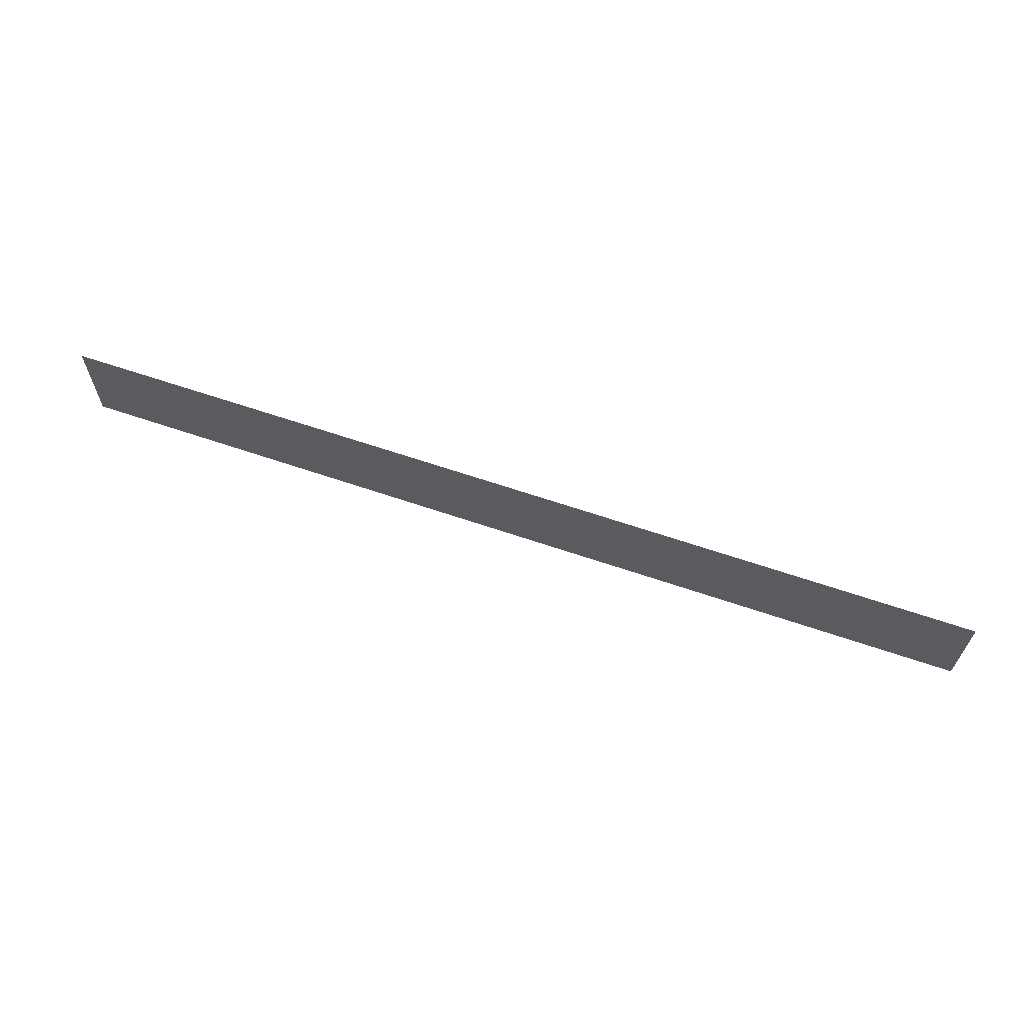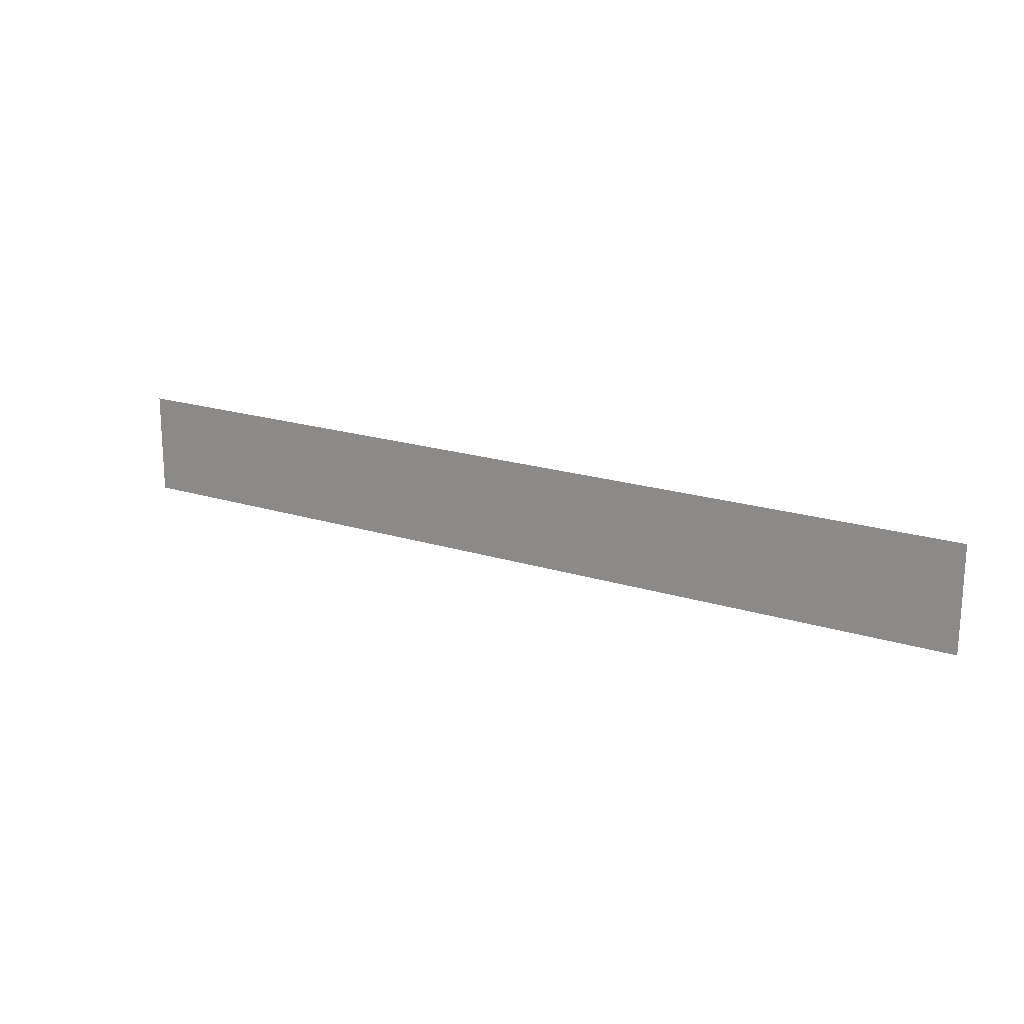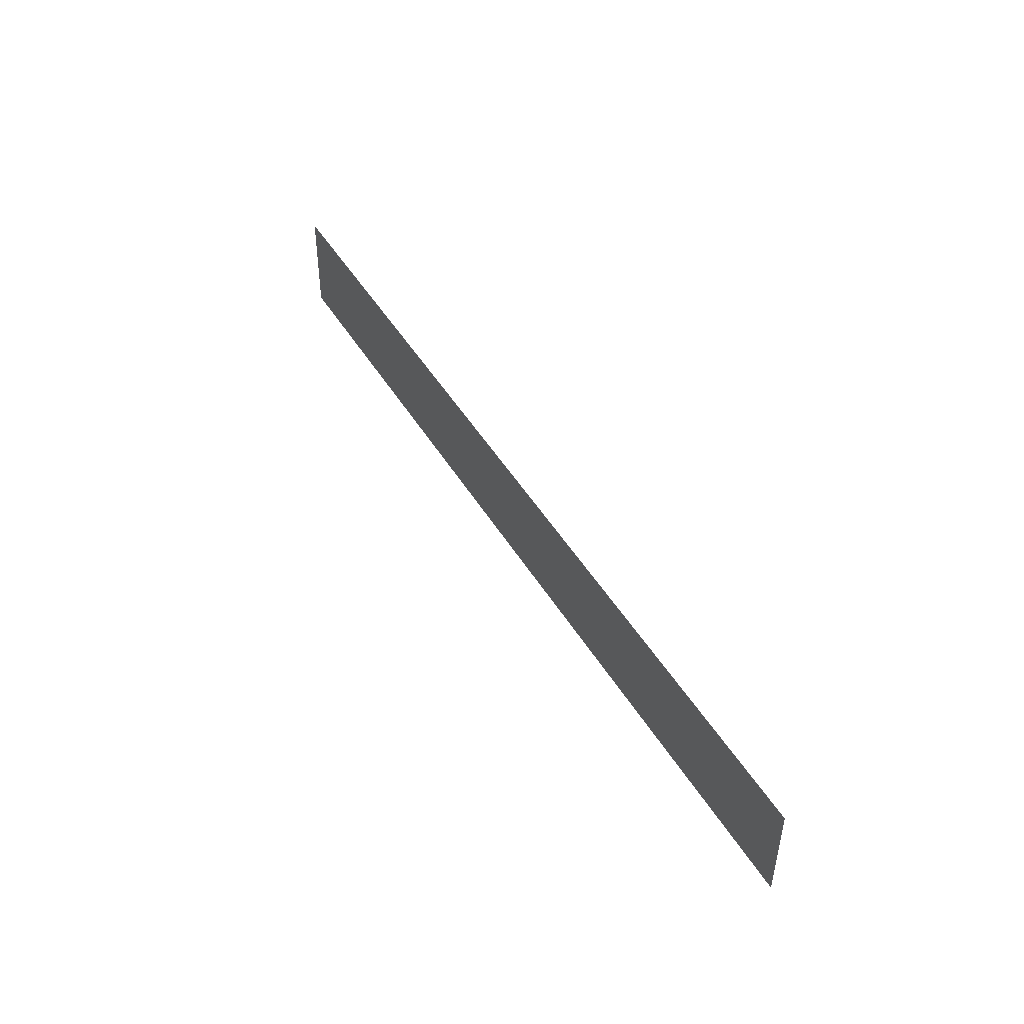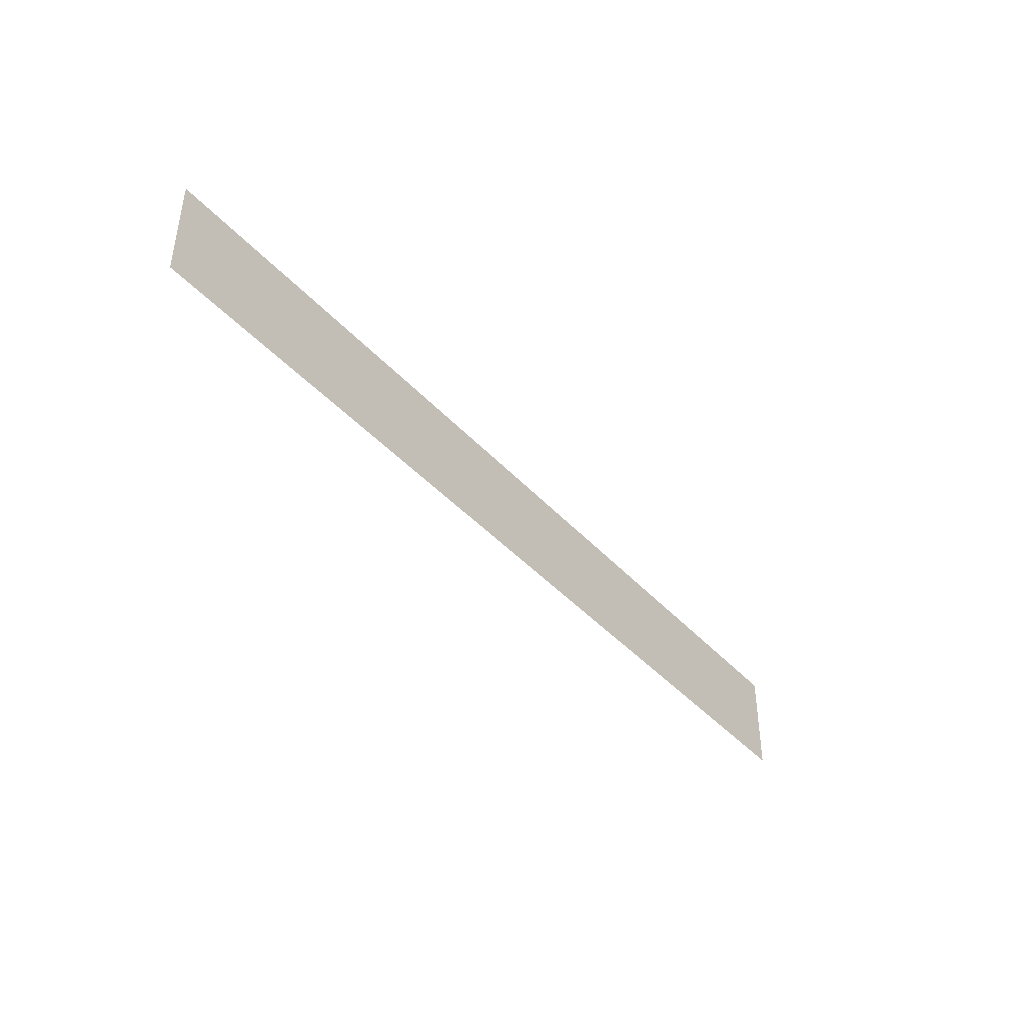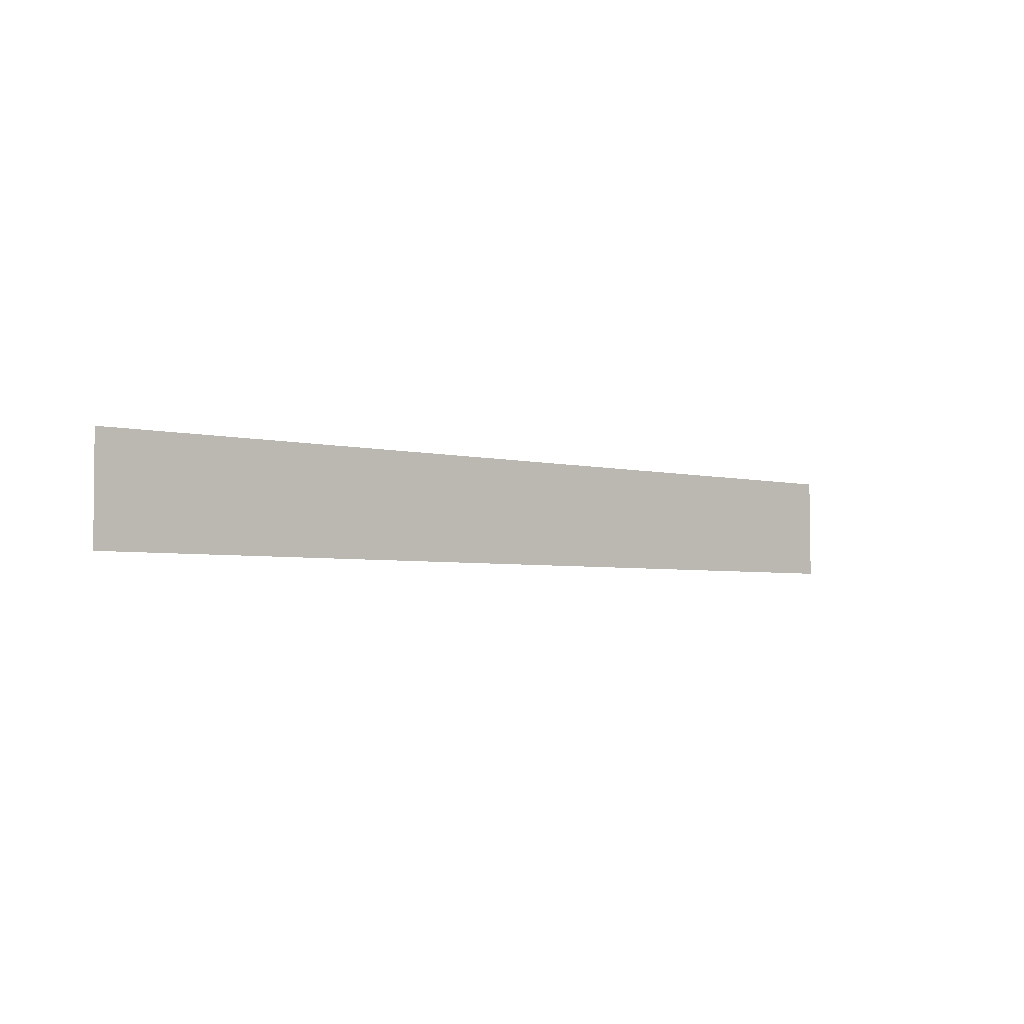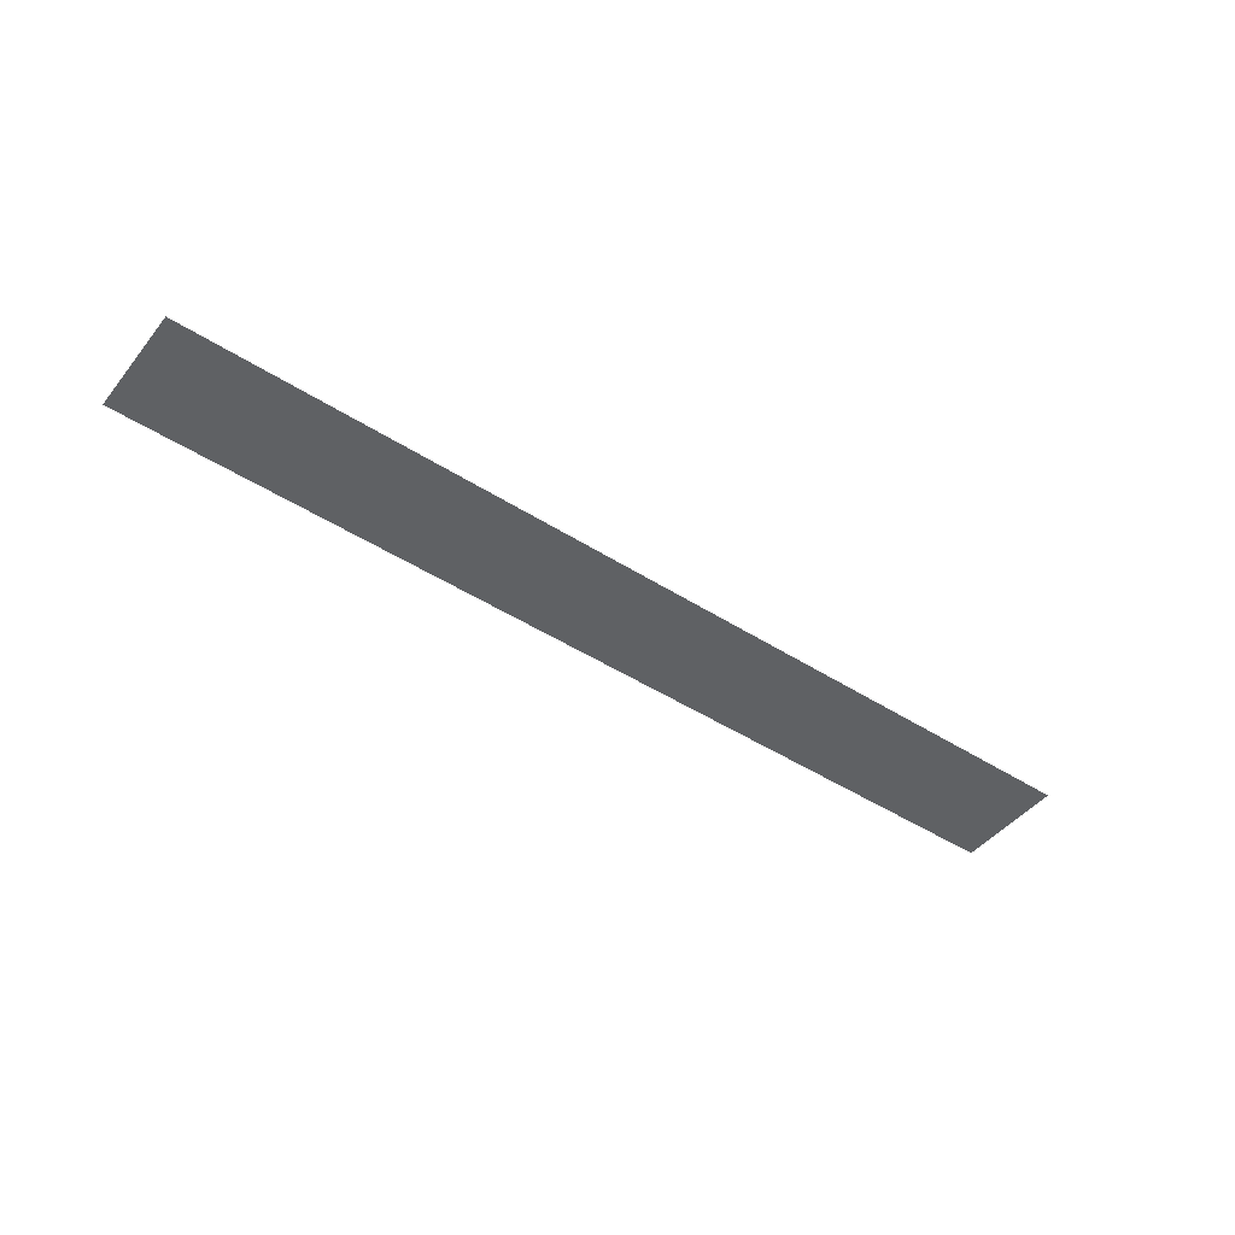
<metadata>
{"format":"obj","ext":"obj","renderer":"f3d","projection":"perspective","resolution":1024,"background":"white","views":[{"elev":64.4,"azim":-161.0,"up":"+Z"},{"elev":19.0,"azim":-148.9,"up":"+Z"},{"elev":46.0,"azim":-119.2,"up":"+Z"},{"elev":-42.0,"azim":-51.9,"up":"+Z"},{"elev":-3.8,"azim":139.2,"up":"+Z"},{"elev":-46.1,"azim":-36.3,"up":"+Y"}]}
</metadata>
<code>
o mesh122/mesh122-geometry#mesh122-geometry
v 0.2886 -0.1301 0.02774
v 0.2833 -0.1301 0.02834
v 0.2833 -0.1301 0.02774
v 0.2886 -0.1301 0.02834
f 1 2 3
f 2 1 4
f 3 2 1
f 4 1 2

</code>
